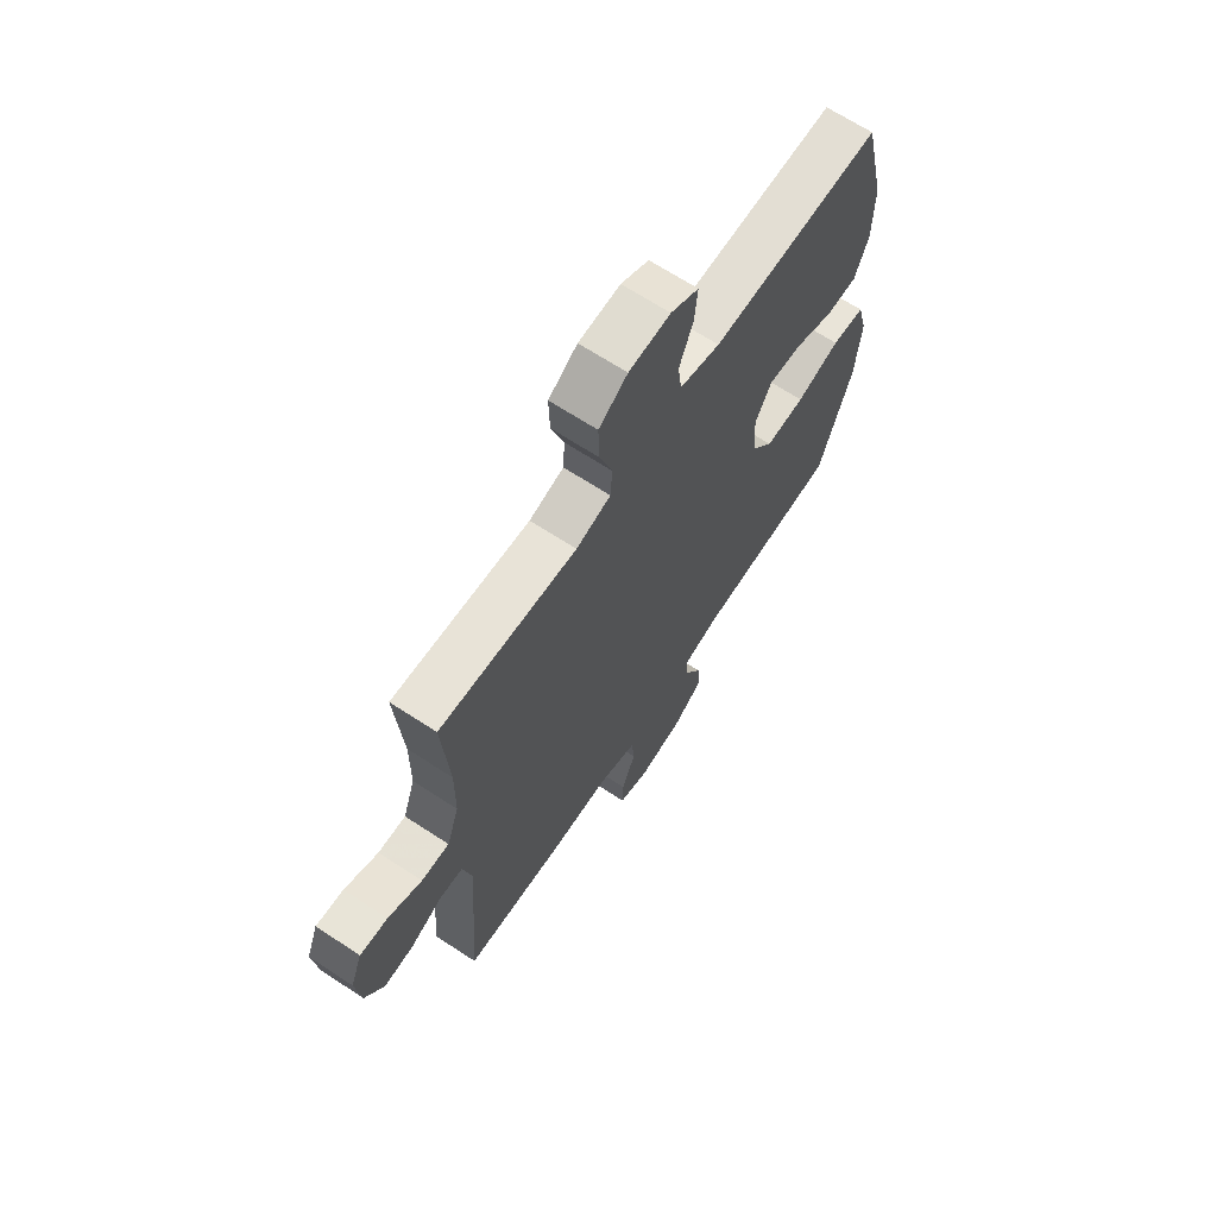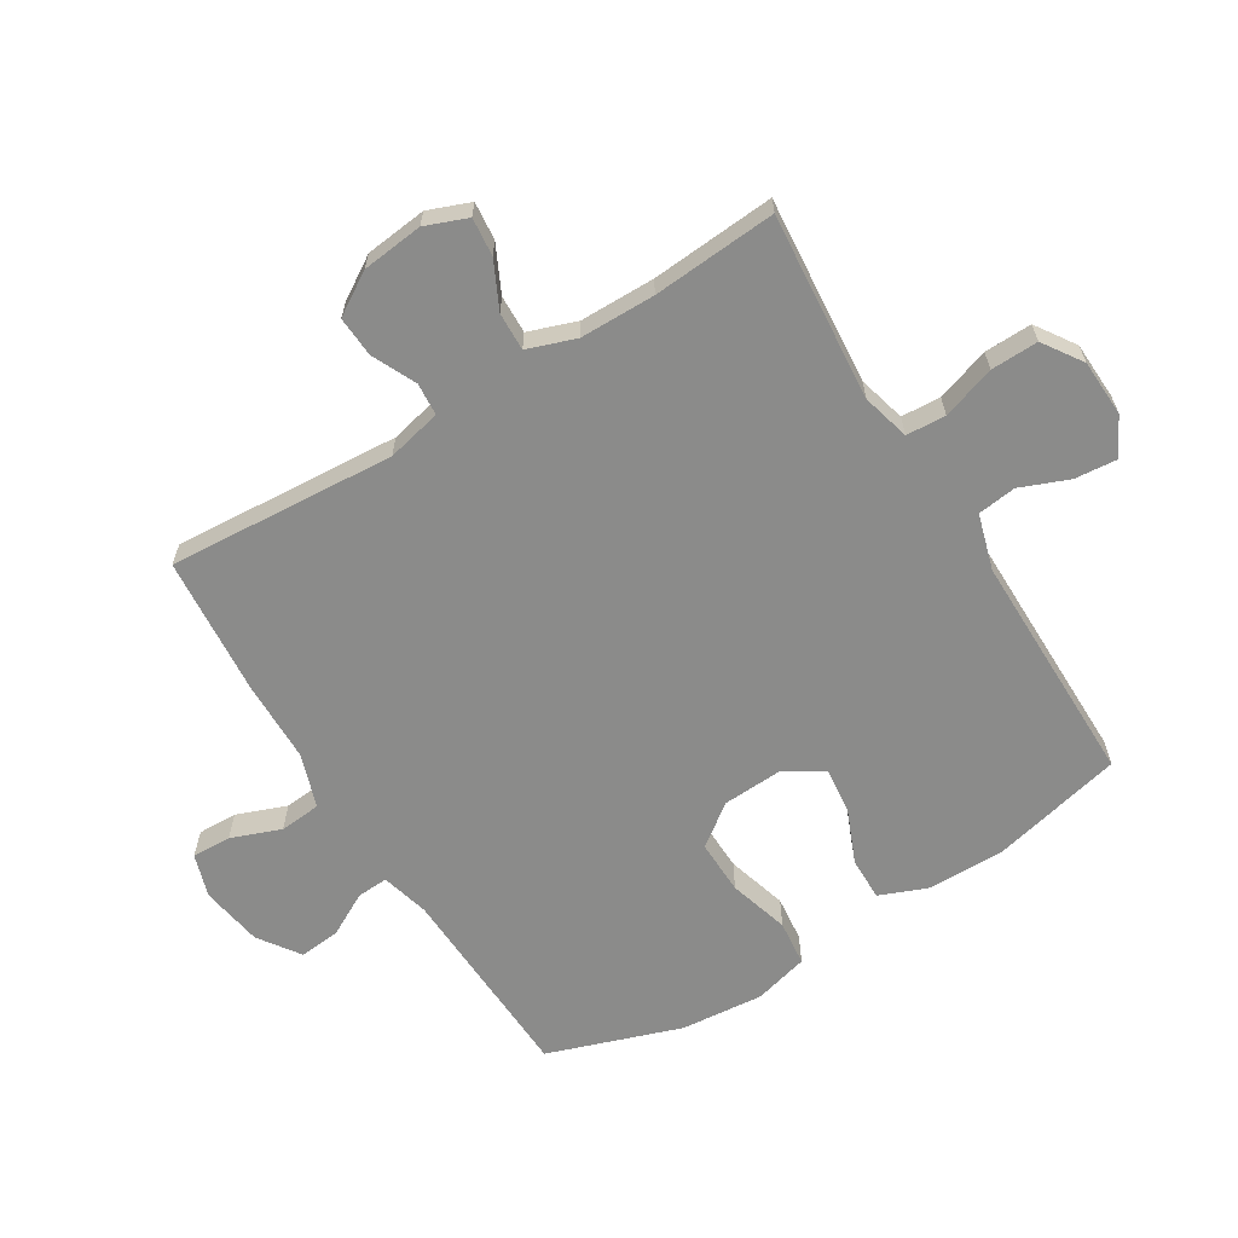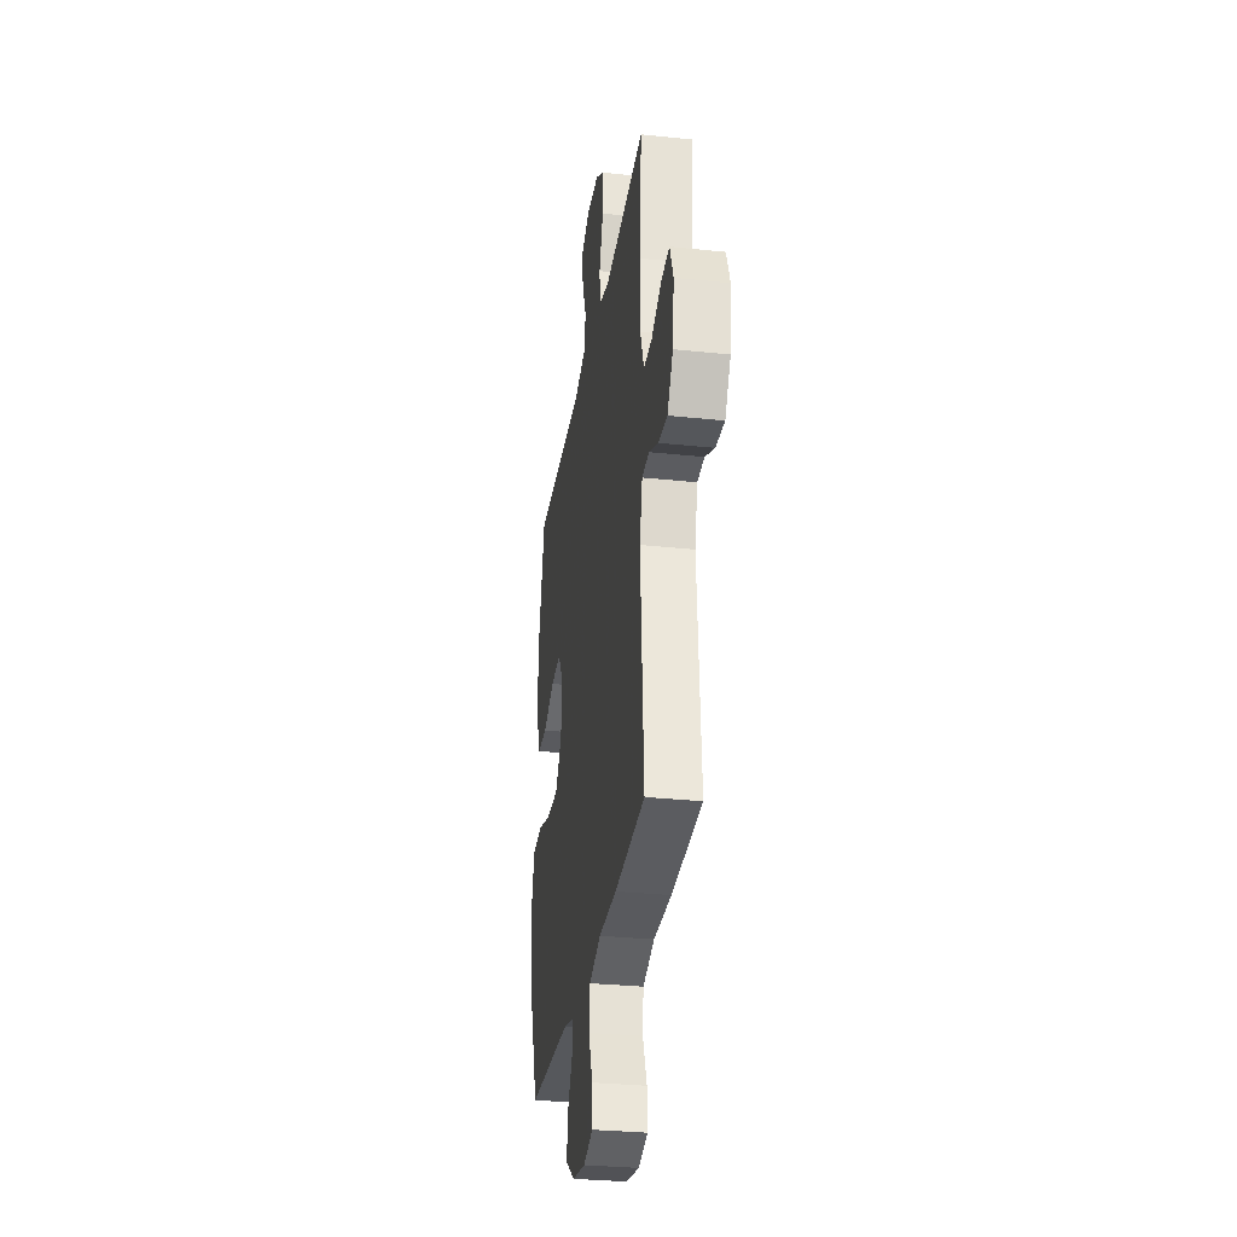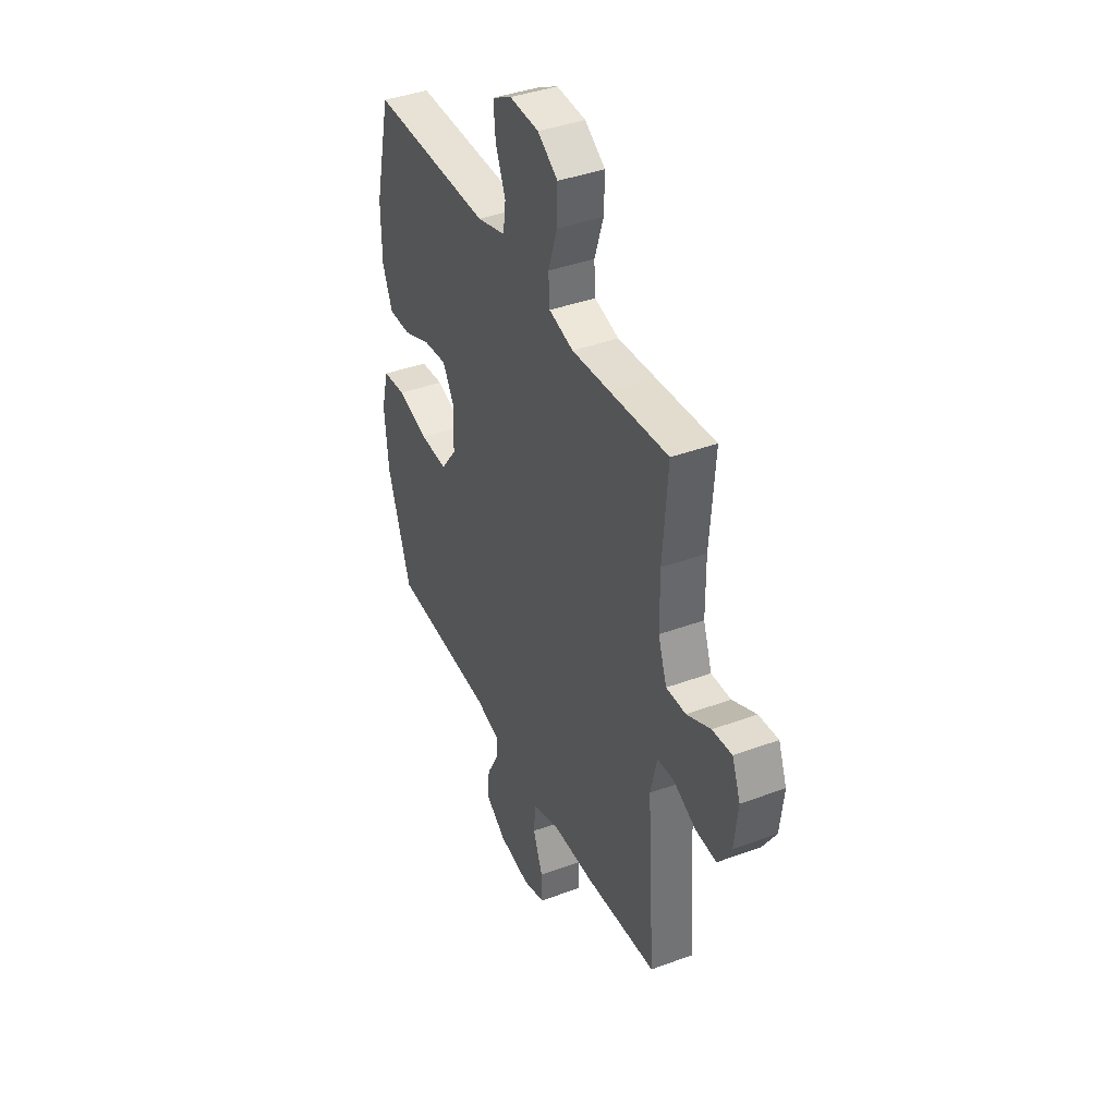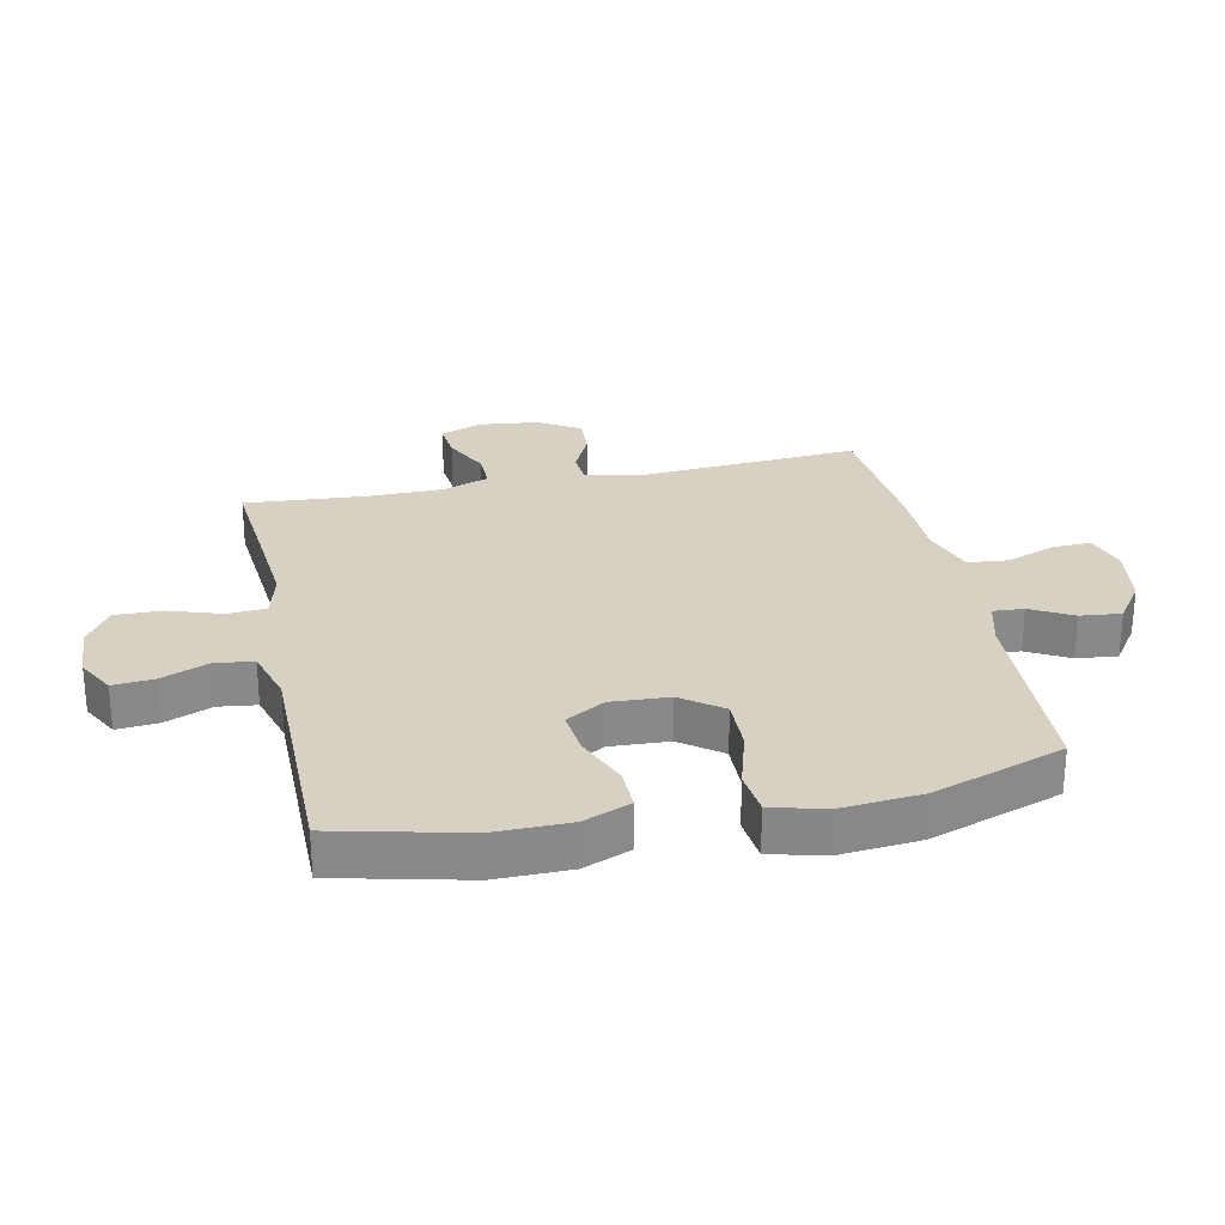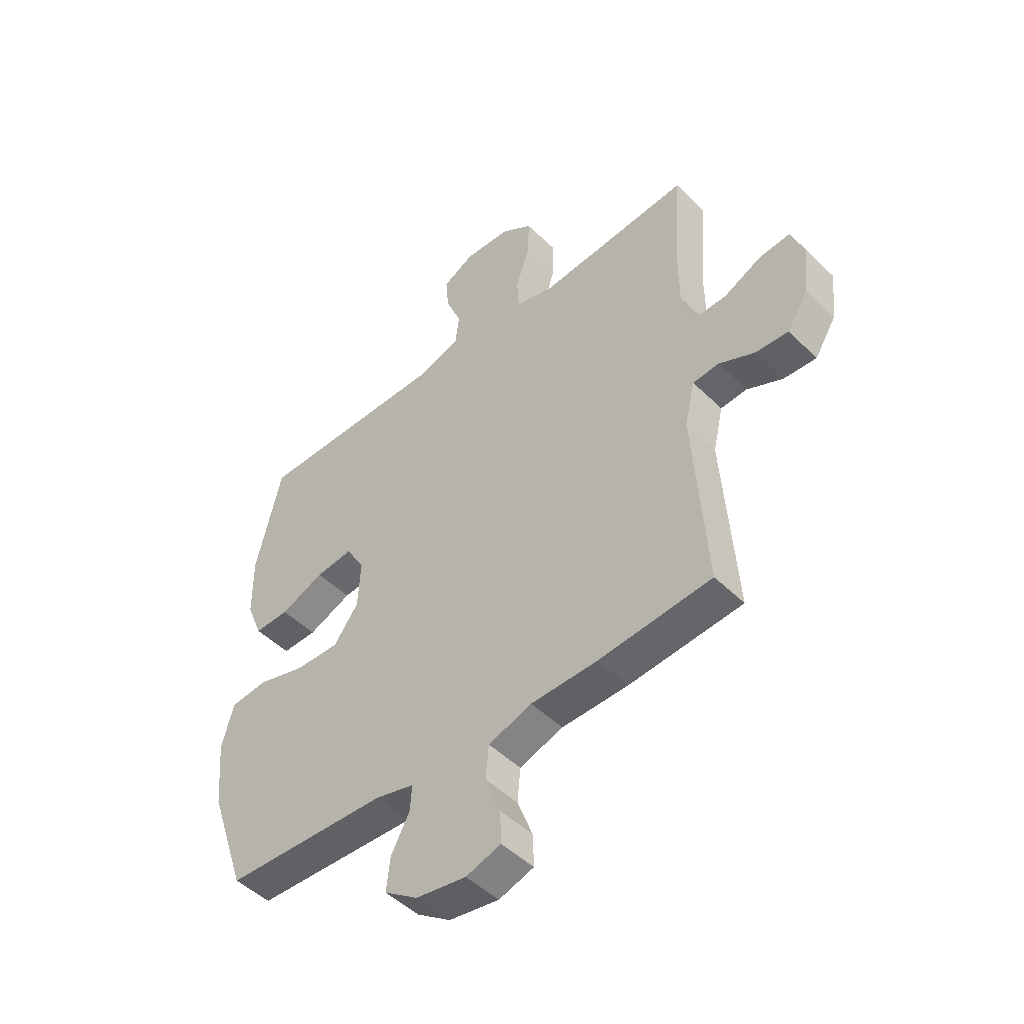
<metadata>
{"format":"obj","ext":"obj","renderer":"f3d","projection":"perspective","resolution":1024,"background":"white","views":[{"elev":67.1,"azim":-56.7,"up":"+Z"},{"elev":-63.7,"azim":-58.4,"up":"+Y"},{"elev":-30.4,"azim":-98.8,"up":"+Z"},{"elev":40.1,"azim":-114.5,"up":"+Z"},{"elev":27.1,"azim":78.1,"up":"+Y"},{"elev":-48.3,"azim":-137.4,"up":"+Z"}]}
</metadata>
<code>
v -0.5 0.07 0.5
v -0.319 0.07 0.484
v -0.2 0.07 0.474
v -0.124 0.07 0.494
v -0.12 0.07 0.557
v -0.148 0.07 0.642
v -0.15 0.07 0.718
v -0.087 0.07 0.76
v 0.004 0.07 0.764
v 0.065 0.07 0.731
v 0.059 0.07 0.664
v 0.028 0.07 0.587
v 0.036 0.07 0.525
v 0.125 0.07 0.499
v 0.5 0.07 0.5
v 0.55 0.07 0.288
v 0.549 0.07 0.166
v 0.518 0.07 0.089
v 0.449 0.07 0.09
v 0.363 0.07 0.126
v 0.289 0.07 0.134
v 0.252 0.07 0.071
v 0.257 0.07 -0.024
v 0.306 0.07 -0.09
v 0.393 0.07 -0.088
v 0.489 0.07 -0.06
v 0.562 0.07 -0.068
v 0.585 0.07 -0.155
v 0.573 0.07 -0.287
v 0.5 0.07 -0.5
v 0.177 0.07 -0.514
v 0.101 0.07 -0.534
v 0.104 0.07 -0.584
v 0.141 0.07 -0.652
v 0.148 0.07 -0.718
v 0.082 0.07 -0.764
v -0.017 0.07 -0.78
v -0.086 0.07 -0.758
v -0.084 0.07 -0.695
v -0.054 0.07 -0.616
v -0.06 0.07 -0.55
v -0.146 0.07 -0.521
v -0.277 0.07 -0.519
v -0.5 0.07 -0.5
v -0.475 0.07 -0.137
v -0.495 0.07 -0.05
v -0.547 0.07 -0.046
v -0.617 0.07 -0.079
v -0.682 0.07 -0.083
v -0.724 0.07 -0.016
v -0.735 0.07 0.082
v -0.709 0.07 0.149
v -0.648 0.07 0.143
v -0.574 0.07 0.107
v -0.513 0.07 0.105
v -0.486 0.07 0.182
v -0.485 0.07 0.302
v -0.5 0 0.5
v -0.319 0 0.484
v -0.2 0 0.474
v -0.124 0 0.494
v -0.12 0 0.557
v -0.148 0 0.642
v -0.15 0 0.718
v -0.087 0 0.76
v 0.004 0 0.764
v 0.065 0 0.731
v 0.059 0 0.664
v 0.028 0 0.587
v 0.036 0 0.525
v 0.125 0 0.499
v 0.5 0 0.5
v 0.55 0 0.288
v 0.549 0 0.166
v 0.518 0 0.089
v 0.449 0 0.09
v 0.363 0 0.126
v 0.289 0 0.134
v 0.252 0 0.071
v 0.257 0 -0.024
v 0.306 0 -0.09
v 0.393 0 -0.088
v 0.489 0 -0.06
v 0.562 0 -0.068
v 0.585 0 -0.155
v 0.573 0 -0.287
v 0.5 0 -0.5
v 0.177 0 -0.514
v 0.101 0 -0.534
v 0.104 0 -0.584
v 0.141 0 -0.652
v 0.148 0 -0.718
v 0.082 0 -0.764
v -0.017 0 -0.78
v -0.086 0 -0.758
v -0.084 0 -0.695
v -0.054 0 -0.616
v -0.06 0 -0.55
v -0.146 0 -0.521
v -0.277 0 -0.519
v -0.5 0 -0.5
v -0.475 0 -0.137
v -0.495 0 -0.05
v -0.547 0 -0.046
v -0.617 0 -0.079
v -0.682 0 -0.083
v -0.724 0 -0.016
v -0.735 0 0.082
v -0.709 0 0.149
v -0.648 0 0.143
v -0.574 0 0.107
v -0.513 0 0.105
v -0.486 0 0.182
v -0.485 0 0.302
f 52 53 54
f 51 52 54
f 50 51 54
f 49 50 54
f 48 49 54
f 47 48 54
f 46 47 54 55
f 45 46 55 56
f 42 43 44 45
f 45 56 57
f 42 45 57
f 41 42 57
f 38 39 40
f 37 38 40
f 36 37 40
f 35 36 40
f 34 35 40
f 33 34 40
f 32 33 40 41
f 29 30 31
f 28 29 31
f 27 28 31
f 26 27 31
f 25 26 31
f 31 32 41
f 25 31 41
f 24 25 41
f 18 19 20
f 17 18 20
f 16 17 20
f 15 16 20
f 14 15 20
f 13 14 20 21
f 10 11 12
f 9 10 12
f 8 9 12
f 7 8 12
f 6 7 12
f 5 6 12
f 4 5 12 13
f 13 21 22
f 4 13 22
f 3 4 22
f 57 1 2
f 41 57 2
f 24 41 2
f 23 24 2
f 2 3 22 23
f 111 110 109
f 111 109 108
f 111 108 107
f 111 107 106
f 111 106 105
f 111 105 104
f 112 111 104 103
f 113 112 103 102
f 102 101 100 99
f 114 113 102
f 114 102 99
f 114 99 98
f 97 96 95
f 97 95 94
f 97 94 93
f 97 93 92
f 97 92 91
f 97 91 90
f 98 97 90 89
f 88 87 86
f 88 86 85
f 88 85 84
f 88 84 83
f 88 83 82
f 98 89 88
f 98 88 82
f 98 82 81
f 77 76 75
f 77 75 74
f 77 74 73
f 77 73 72
f 77 72 71
f 78 77 71 70
f 69 68 67
f 69 67 66
f 69 66 65
f 69 65 64
f 69 64 63
f 69 63 62
f 70 69 62 61
f 79 78 70
f 79 70 61
f 79 61 60
f 59 58 114
f 59 114 98
f 59 98 81
f 59 81 80
f 80 79 60 59
f 1 58 59 2
f 2 59 60 3
f 3 60 61 4
f 4 61 62 5
f 5 62 63 6
f 6 63 64 7
f 7 64 65 8
f 8 65 66 9
f 9 66 67 10
f 10 67 68 11
f 11 68 69 12
f 12 69 70 13
f 13 70 71 14
f 14 71 72 15
f 15 72 73 16
f 16 73 74 17
f 17 74 75 18
f 18 75 76 19
f 19 76 77 20
f 20 77 78 21
f 21 78 79 22
f 22 79 80 23
f 23 80 81 24
f 24 81 82 25
f 25 82 83 26
f 26 83 84 27
f 27 84 85 28
f 28 85 86 29
f 29 86 87 30
f 30 87 88 31
f 31 88 89 32
f 32 89 90 33
f 33 90 91 34
f 34 91 92 35
f 35 92 93 36
f 36 93 94 37
f 37 94 95 38
f 38 95 96 39
f 39 96 97 40
f 40 97 98 41
f 41 98 99 42
f 42 99 100 43
f 43 100 101 44
f 44 101 102 45
f 45 102 103 46
f 46 103 104 47
f 47 104 105 48
f 48 105 106 49
f 49 106 107 50
f 50 107 108 51
f 51 108 109 52
f 52 109 110 53
f 53 110 111 54
f 54 111 112 55
f 55 112 113 56
f 56 113 114 57
f 57 114 58 1

</code>
